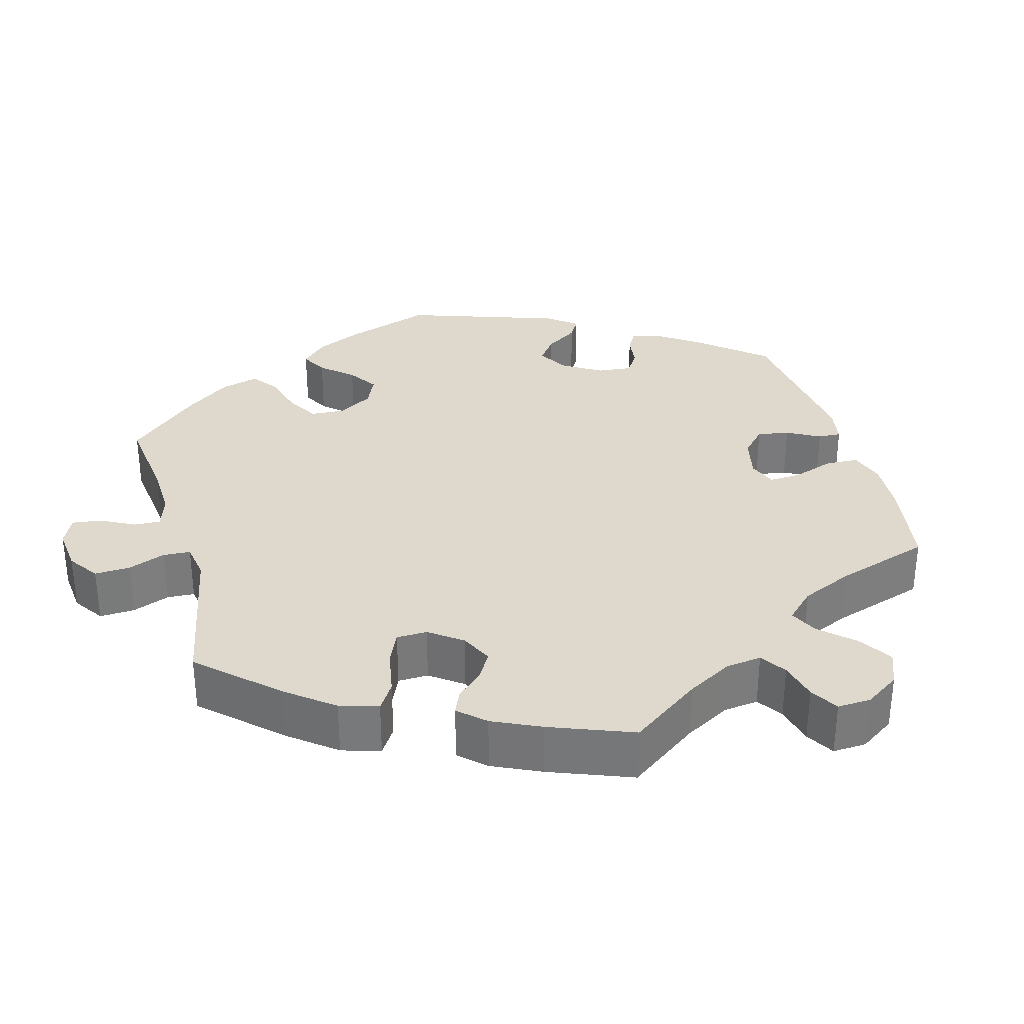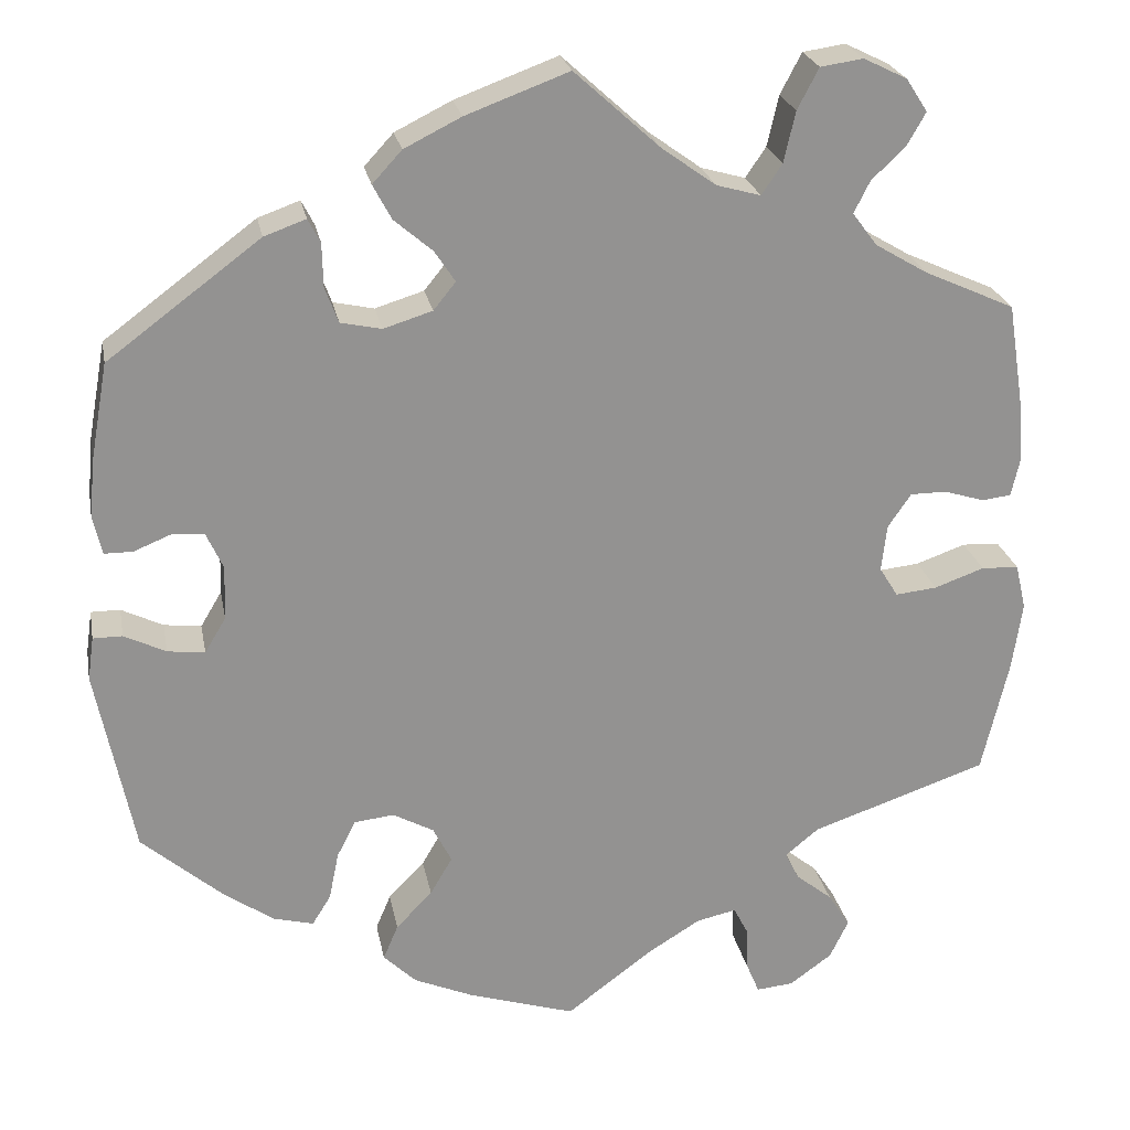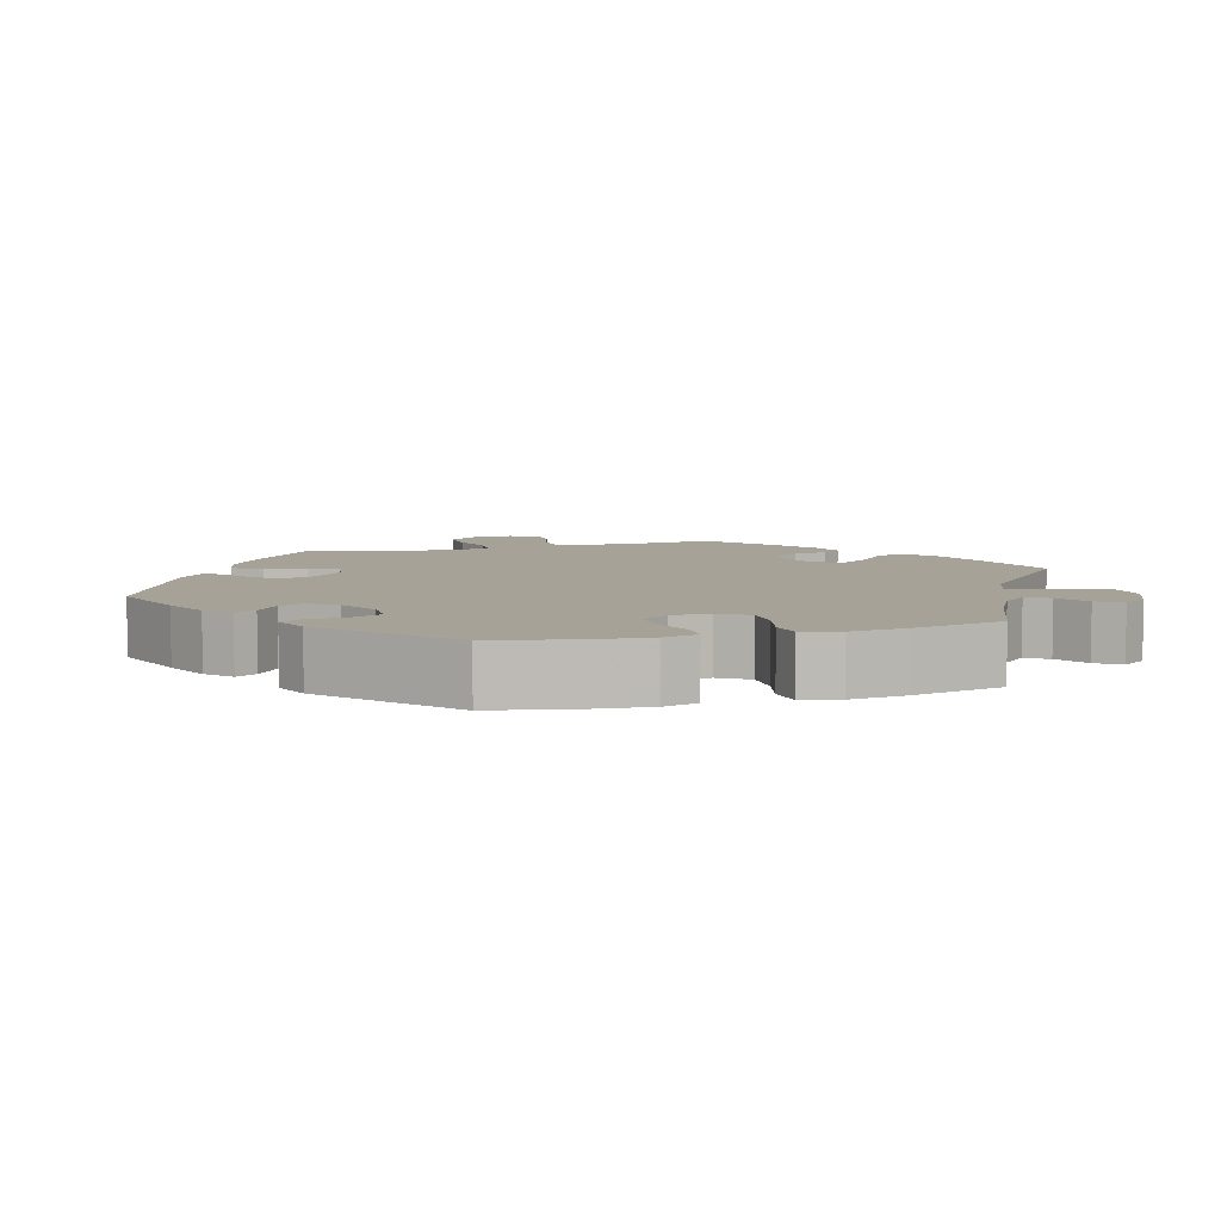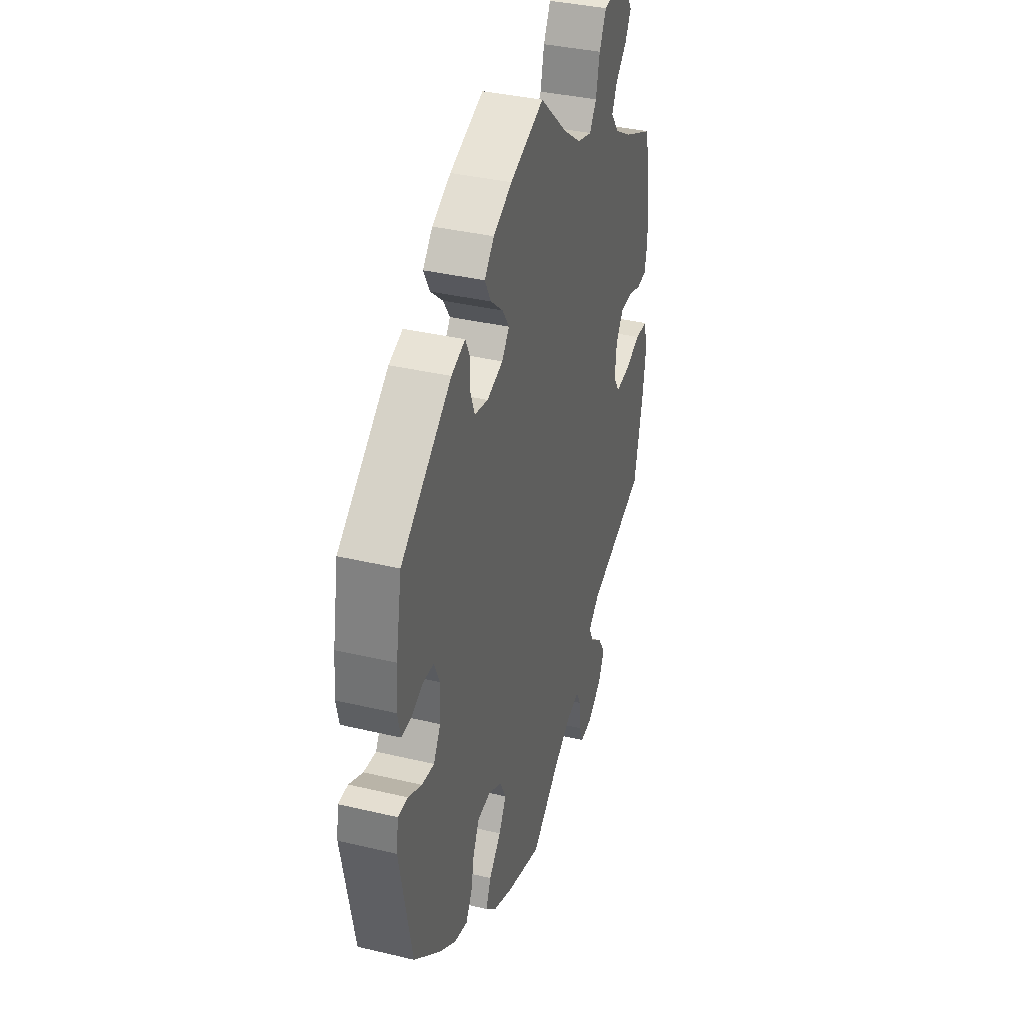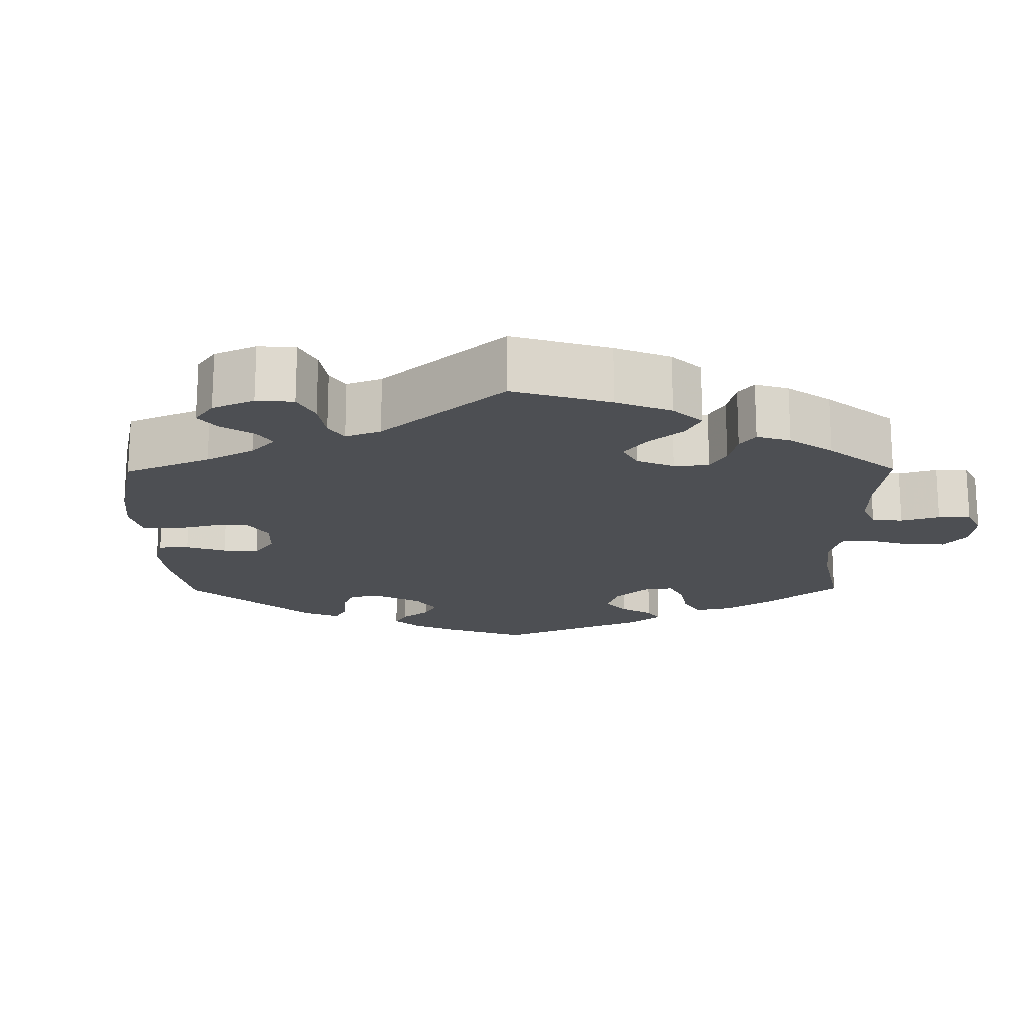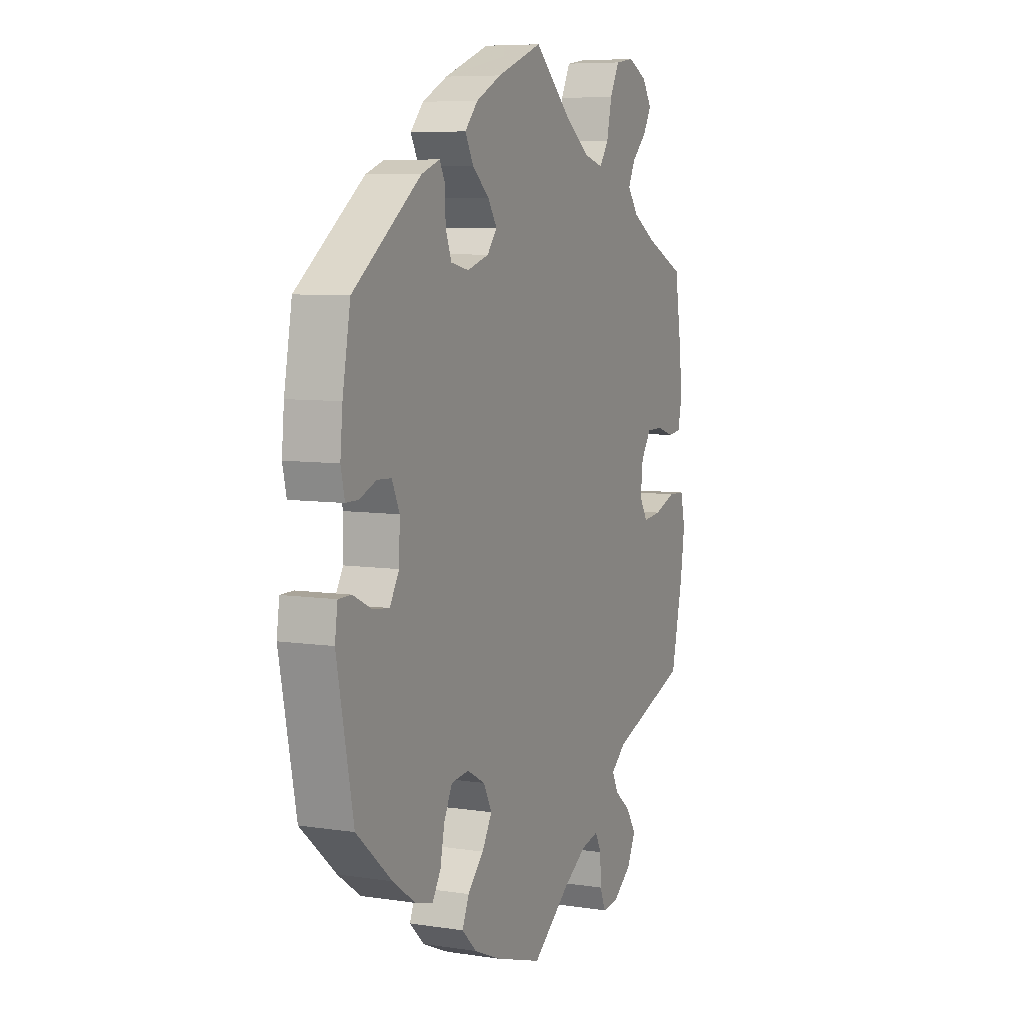
<metadata>
{"format":"obj","ext":"obj","renderer":"f3d","projection":"perspective","resolution":1024,"background":"white","views":[{"elev":32.2,"azim":-75.5,"up":"+Y"},{"elev":23.9,"azim":169.3,"up":"+Z"},{"elev":6.6,"azim":133.7,"up":"+Y"},{"elev":36.5,"azim":107.2,"up":"+Z"},{"elev":-17.7,"azim":-119.4,"up":"+Y"},{"elev":7.2,"azim":113.8,"up":"+Z"}]}
</metadata>
<code>
v 0.115 0.07 0.535
v 0.179 0.07 0.503
v 0.212 0.07 0.467
v 0.191 0.07 0.428
v 0.148 0.07 0.391
v 0.125 0.07 0.356
v 0.15 0.07 0.325
v 0.205 0.07 0.308
v 0.251 0.07 0.318
v 0.266 0.07 0.358
v 0.267 0.07 0.407
v 0.281 0.07 0.434
v 0.328 0.07 0.417
v 0.5 0.07 0.289
v 0.52 0.07 0.179
v 0.526 0.07 0.114
v 0.516 0.07 0.071
v 0.484 0.07 0.071
v 0.442 0.07 0.088
v 0.406 0.07 0.086
v 0.387 0.07 0.044
v 0.389 0.07 -0.017
v 0.413 0.07 -0.057
v 0.455 0.07 -0.052
v 0.502 0.07 -0.029
v 0.535 0.07 -0.029
v 0.542 0.07 -0.078
v 0.5 0.07 -0.289
v 0.41 0.07 -0.367
v 0.353 0.07 -0.407
v 0.307 0.07 -0.419
v 0.286 0.07 -0.385
v 0.275 0.07 -0.331
v 0.254 0.07 -0.289
v 0.209 0.07 -0.284
v 0.163 0.07 -0.309
v 0.142 0.07 -0.35
v 0.167 0.07 -0.393
v 0.208 0.07 -0.435
v 0.225 0.07 -0.475
v 0.188 0.07 -0.511
v 0.121 0.07 -0.54
v 0 0.07 -0.578
v -0.097 0.07 -0.505
v -0.157 0.07 -0.468
v -0.202 0.07 -0.458
v -0.218 0.07 -0.489
v -0.22 0.07 -0.539
v -0.235 0.07 -0.575
v -0.277 0.07 -0.571
v -0.325 0.07 -0.536
v -0.346 0.07 -0.492
v -0.321 0.07 -0.453
v -0.28 0.07 -0.42
v -0.264 0.07 -0.388
v -0.302 0.07 -0.357
v -0.501 0.07 -0.289
v -0.531 0.07 -0.159
v -0.542 0.07 -0.082
v -0.53 0.07 -0.031
v -0.488 0.07 -0.029
v -0.432 0.07 -0.049
v -0.385 0.07 -0.054
v -0.364 0.07 -0.02
v -0.37 0.07 0.033
v -0.396 0.07 0.071
v -0.437 0.07 0.071
v -0.482 0.07 0.057
v -0.515 0.07 0.061
v -0.525 0.07 0.106
v -0.519 0.07 0.175
v -0.501 0.07 0.289
v -0.399 0.07 0.335
v -0.34 0.07 0.37
v -0.312 0.07 0.407
v -0.33 0.07 0.443
v -0.368 0.07 0.479
v -0.389 0.07 0.516
v -0.365 0.07 0.553
v -0.316 0.07 0.577
v -0.268 0.07 0.57
v -0.244 0.07 0.524
v -0.231 0.07 0.467
v -0.208 0.07 0.433
v -0.158 0.07 0.447
v -0.097 0.07 0.491
v -0.001 0.07 0.578
v 0.115 0 0.535
v 0.179 0 0.503
v 0.212 0 0.467
v 0.191 0 0.428
v 0.148 0 0.391
v 0.125 0 0.356
v 0.15 0 0.325
v 0.205 0 0.308
v 0.251 0 0.318
v 0.266 0 0.358
v 0.267 0 0.407
v 0.281 0 0.434
v 0.328 0 0.417
v 0.5 0 0.289
v 0.52 0 0.179
v 0.526 0 0.114
v 0.516 0 0.071
v 0.484 0 0.071
v 0.442 0 0.088
v 0.406 0 0.086
v 0.387 0 0.044
v 0.389 0 -0.017
v 0.413 0 -0.057
v 0.455 0 -0.052
v 0.502 0 -0.029
v 0.535 0 -0.029
v 0.542 0 -0.078
v 0.5 0 -0.289
v 0.41 0 -0.367
v 0.353 0 -0.407
v 0.307 0 -0.419
v 0.286 0 -0.385
v 0.275 0 -0.331
v 0.254 0 -0.289
v 0.209 0 -0.284
v 0.163 0 -0.309
v 0.142 0 -0.35
v 0.167 0 -0.393
v 0.208 0 -0.435
v 0.225 0 -0.475
v 0.188 0 -0.511
v 0.121 0 -0.54
v 0 0 -0.578
v -0.097 0 -0.505
v -0.157 0 -0.468
v -0.202 0 -0.458
v -0.218 0 -0.489
v -0.22 0 -0.539
v -0.235 0 -0.575
v -0.277 0 -0.571
v -0.325 0 -0.536
v -0.346 0 -0.492
v -0.321 0 -0.453
v -0.28 0 -0.42
v -0.264 0 -0.388
v -0.302 0 -0.357
v -0.501 0 -0.289
v -0.531 0 -0.159
v -0.542 0 -0.082
v -0.53 0 -0.031
v -0.488 0 -0.029
v -0.432 0 -0.049
v -0.385 0 -0.054
v -0.364 0 -0.02
v -0.37 0 0.033
v -0.396 0 0.071
v -0.437 0 0.071
v -0.482 0 0.057
v -0.515 0 0.061
v -0.525 0 0.106
v -0.519 0 0.175
v -0.501 0 0.289
v -0.399 0 0.335
v -0.34 0 0.37
v -0.312 0 0.407
v -0.33 0 0.443
v -0.368 0 0.479
v -0.389 0 0.516
v -0.365 0 0.553
v -0.316 0 0.577
v -0.268 0 0.57
v -0.244 0 0.524
v -0.231 0 0.467
v -0.208 0 0.433
v -0.158 0 0.447
v -0.097 0 0.491
v -0.001 0 0.578
f 86 87 1 2
f 85 86 2 3
f 84 85 3 4
f 80 81 82 83
f 80 83 84
f 79 80 84
f 76 77 78 79
f 75 76 79 84
f 74 75 84 4
f 70 71 72 73
f 67 68 69 70
f 66 67 70 73
f 65 66 73 74
f 59 60 61 62
f 59 62 63
f 56 57 58 59
f 55 56 59 63
f 51 52 53 54
f 51 54 55
f 50 51 55
f 47 48 49 50
f 46 47 50 55
f 45 46 55 63
f 41 42 43 44
f 38 39 40 41
f 37 38 41 44
f 36 37 44 45
f 30 31 32 33
f 30 33 34
f 29 30 34
f 28 29 34
f 27 28 34 35
f 24 25 26 27
f 23 24 27 35
f 16 17 18 19
f 16 19 20
f 15 16 20
f 14 15 20
f 13 14 20
f 10 11 12 13
f 9 10 13 20
f 8 9 20 21
f 65 74 4 5
f 64 65 5 6
f 63 64 6 7
f 22 23 35 36
f 22 36 45 63
f 21 22 63
f 7 8 21 63
f 89 88 174 173
f 90 89 173 172
f 91 90 172 171
f 170 169 168 167
f 171 170 167
f 171 167 166
f 166 165 164 163
f 171 166 163 162
f 91 171 162 161
f 160 159 158 157
f 157 156 155 154
f 160 157 154 153
f 161 160 153 152
f 149 148 147 146
f 150 149 146
f 146 145 144 143
f 150 146 143 142
f 141 140 139 138
f 142 141 138
f 142 138 137
f 137 136 135 134
f 142 137 134 133
f 150 142 133 132
f 131 130 129 128
f 128 127 126 125
f 131 128 125 124
f 132 131 124 123
f 120 119 118 117
f 121 120 117
f 121 117 116
f 121 116 115
f 122 121 115 114
f 114 113 112 111
f 122 114 111 110
f 106 105 104 103
f 107 106 103
f 107 103 102
f 107 102 101
f 107 101 100
f 100 99 98 97
f 107 100 97 96
f 108 107 96 95
f 92 91 161 152
f 93 92 152 151
f 94 93 151 150
f 123 122 110 109
f 150 132 123 109
f 150 109 108
f 150 108 95 94
f 1 88 89 2
f 2 89 90 3
f 3 90 91 4
f 4 91 92 5
f 5 92 93 6
f 6 93 94 7
f 7 94 95 8
f 8 95 96 9
f 9 96 97 10
f 10 97 98 11
f 11 98 99 12
f 12 99 100 13
f 13 100 101 14
f 14 101 102 15
f 15 102 103 16
f 16 103 104 17
f 17 104 105 18
f 18 105 106 19
f 19 106 107 20
f 20 107 108 21
f 21 108 109 22
f 22 109 110 23
f 23 110 111 24
f 24 111 112 25
f 25 112 113 26
f 26 113 114 27
f 27 114 115 28
f 28 115 116 29
f 29 116 117 30
f 30 117 118 31
f 31 118 119 32
f 32 119 120 33
f 33 120 121 34
f 34 121 122 35
f 35 122 123 36
f 36 123 124 37
f 37 124 125 38
f 38 125 126 39
f 39 126 127 40
f 40 127 128 41
f 41 128 129 42
f 42 129 130 43
f 43 130 131 44
f 44 131 132 45
f 45 132 133 46
f 46 133 134 47
f 47 134 135 48
f 48 135 136 49
f 49 136 137 50
f 50 137 138 51
f 51 138 139 52
f 52 139 140 53
f 53 140 141 54
f 54 141 142 55
f 55 142 143 56
f 56 143 144 57
f 57 144 145 58
f 58 145 146 59
f 59 146 147 60
f 60 147 148 61
f 61 148 149 62
f 62 149 150 63
f 63 150 151 64
f 64 151 152 65
f 65 152 153 66
f 66 153 154 67
f 67 154 155 68
f 68 155 156 69
f 69 156 157 70
f 70 157 158 71
f 71 158 159 72
f 72 159 160 73
f 73 160 161 74
f 74 161 162 75
f 75 162 163 76
f 76 163 164 77
f 77 164 165 78
f 78 165 166 79
f 79 166 167 80
f 80 167 168 81
f 81 168 169 82
f 82 169 170 83
f 83 170 171 84
f 84 171 172 85
f 85 172 173 86
f 86 173 174 87
f 87 174 88 1

</code>
